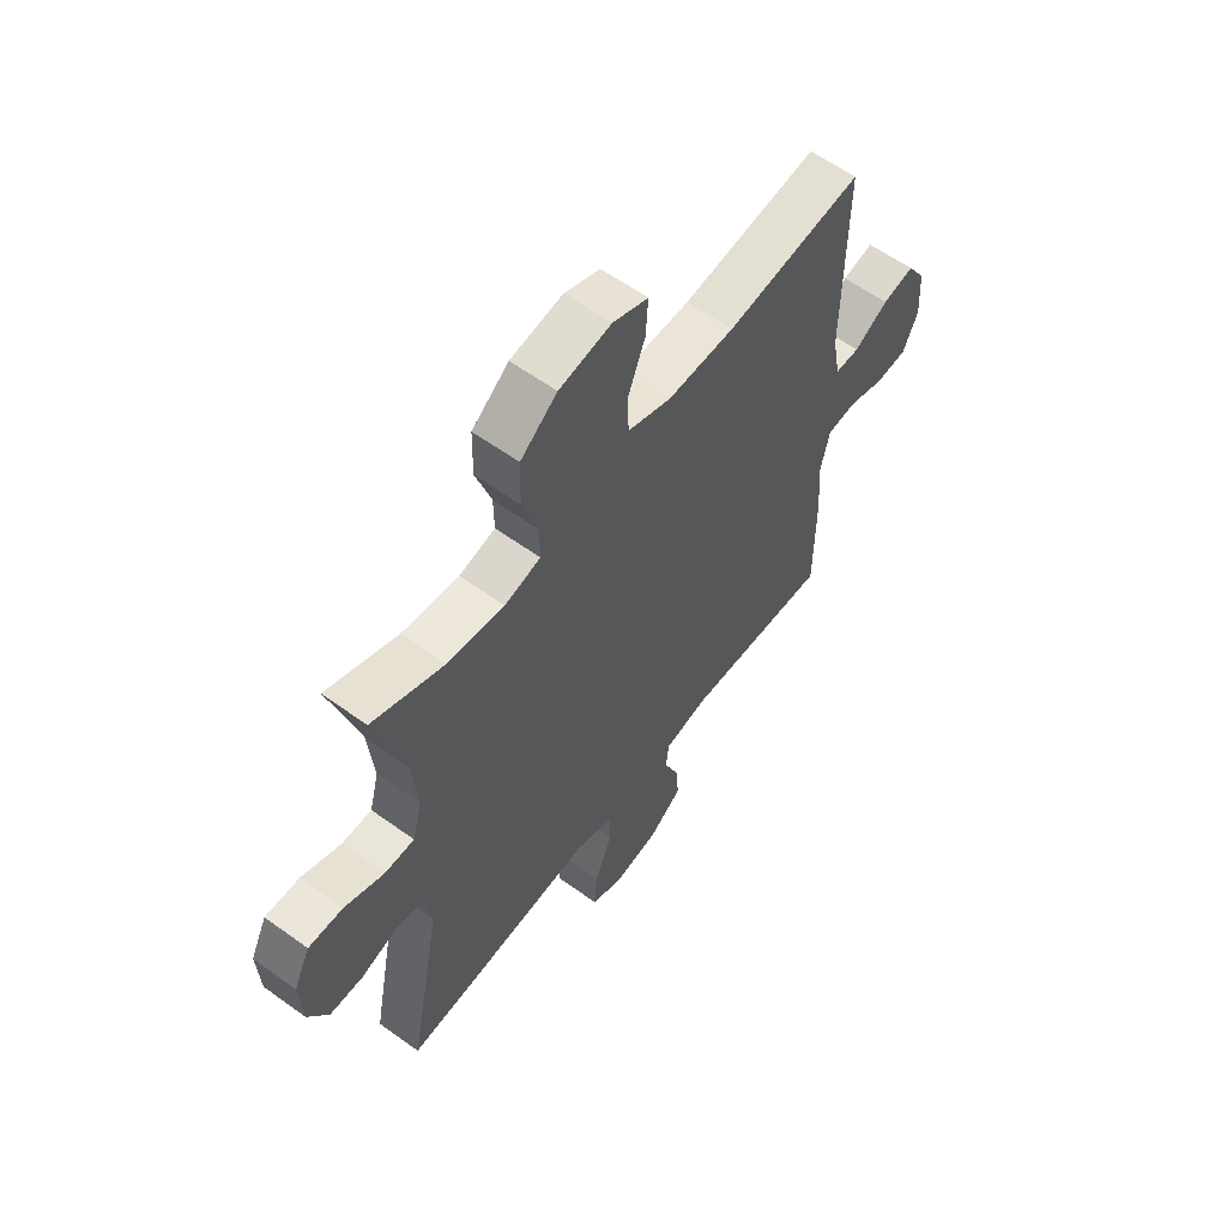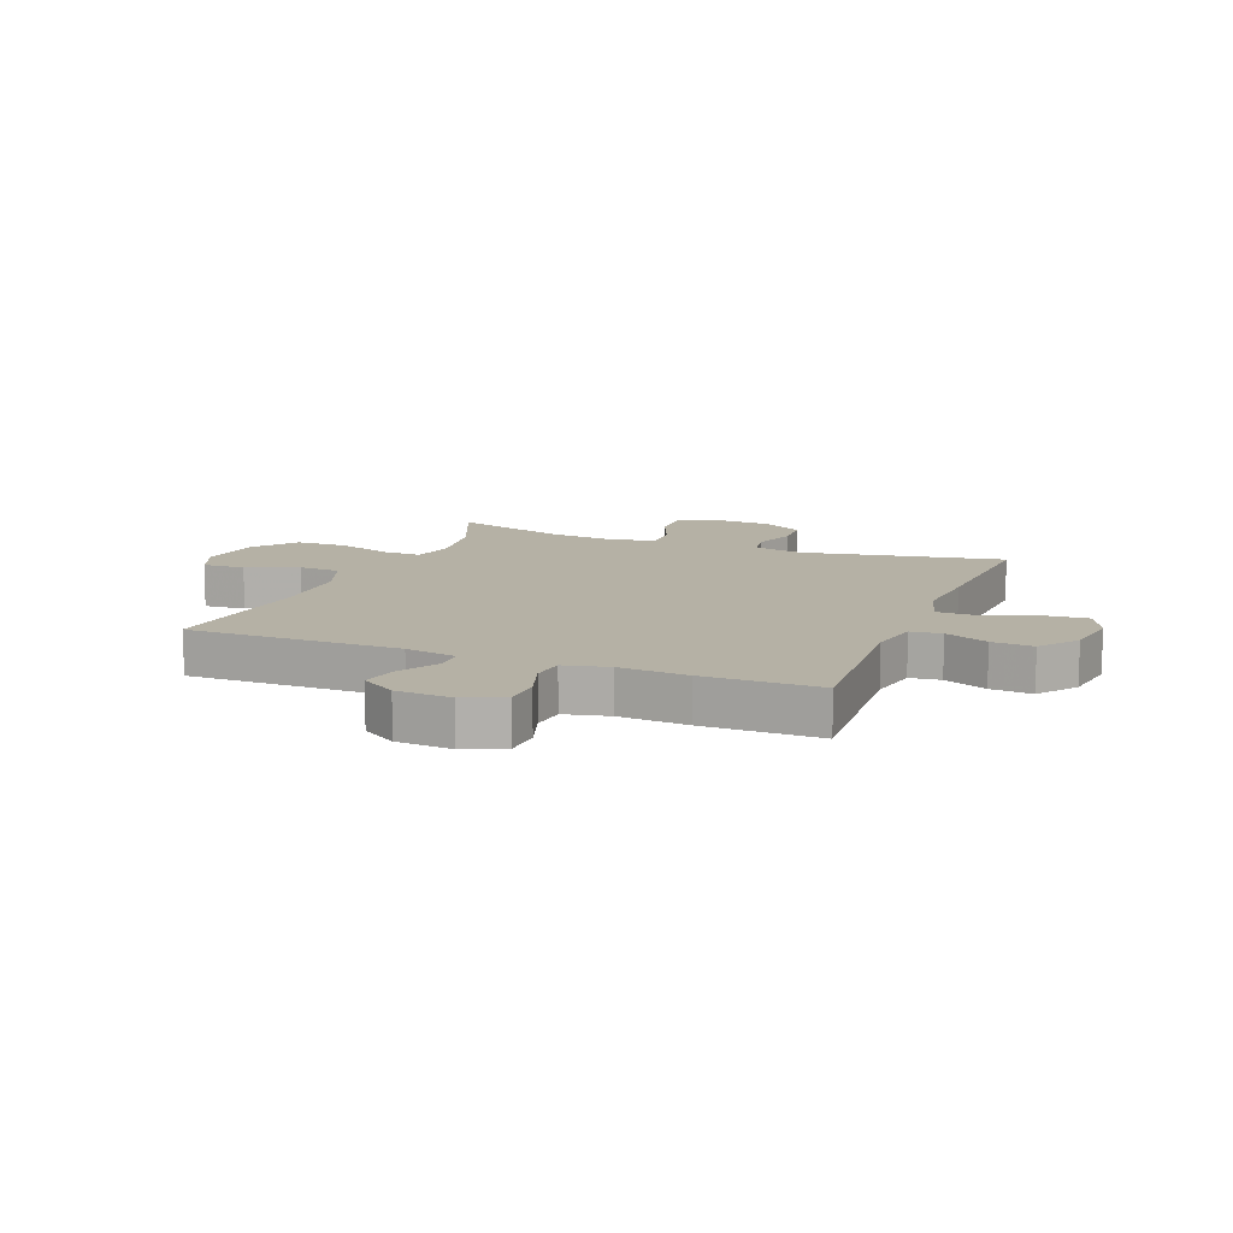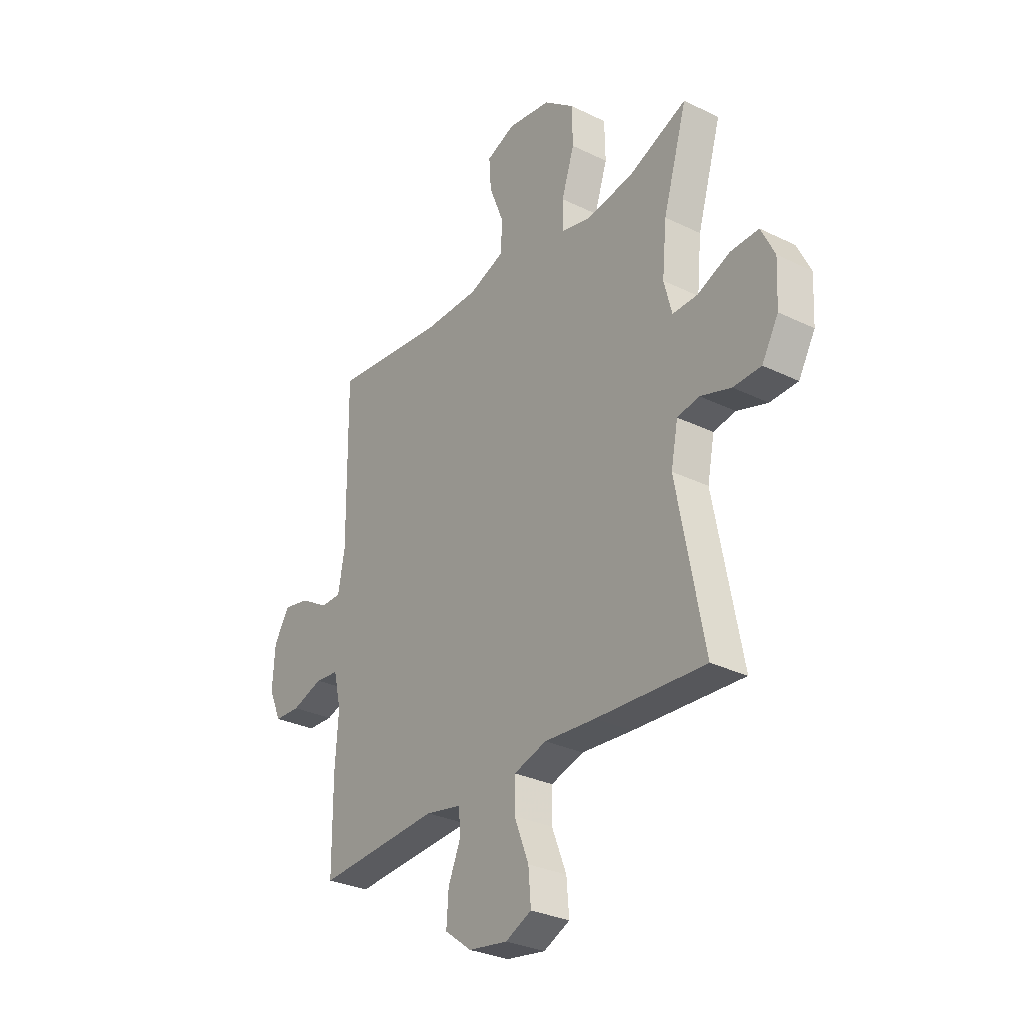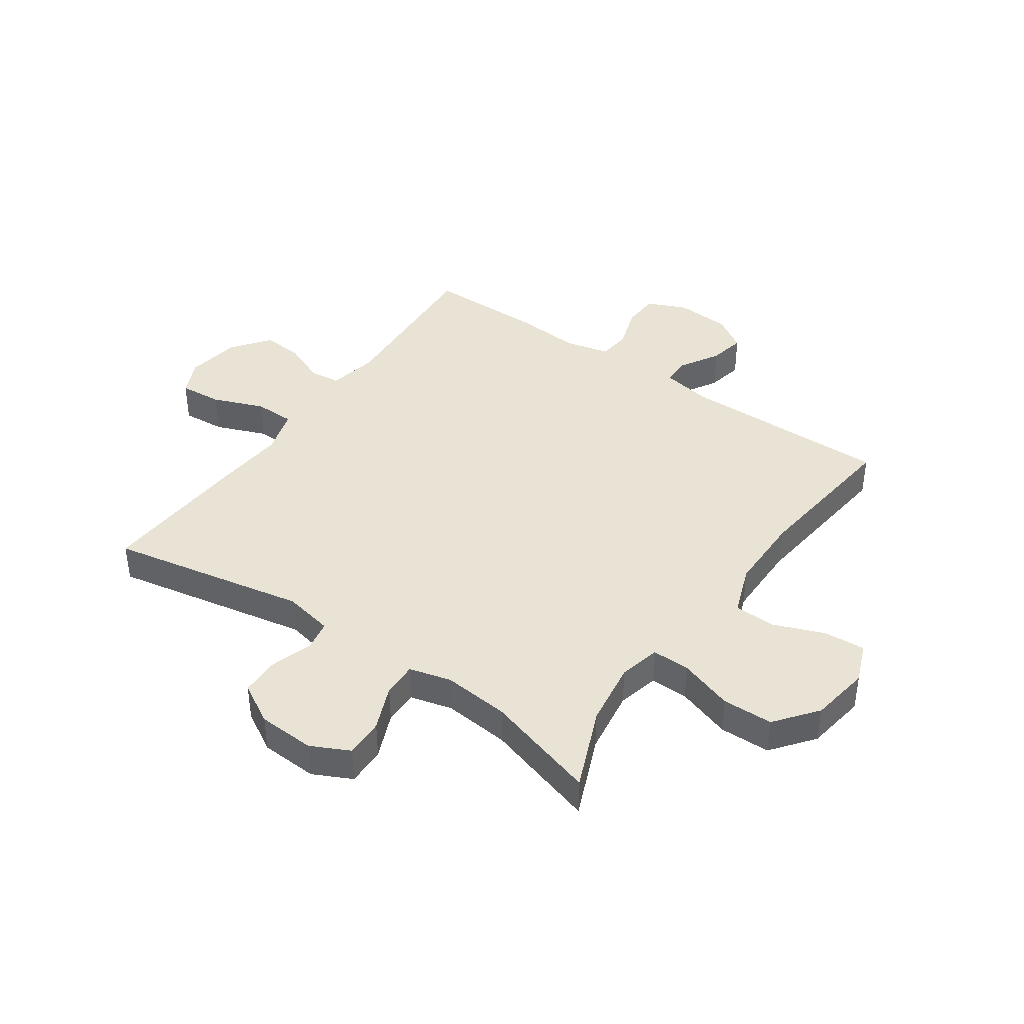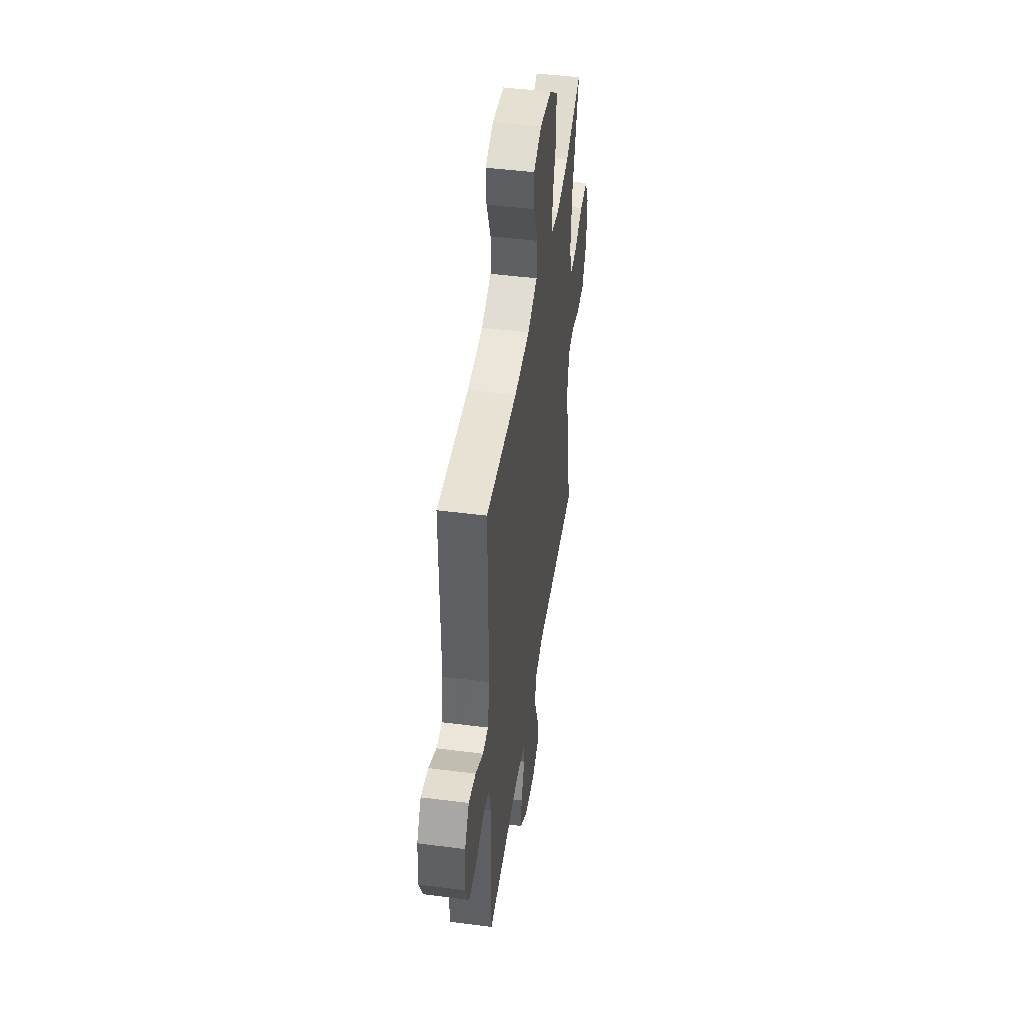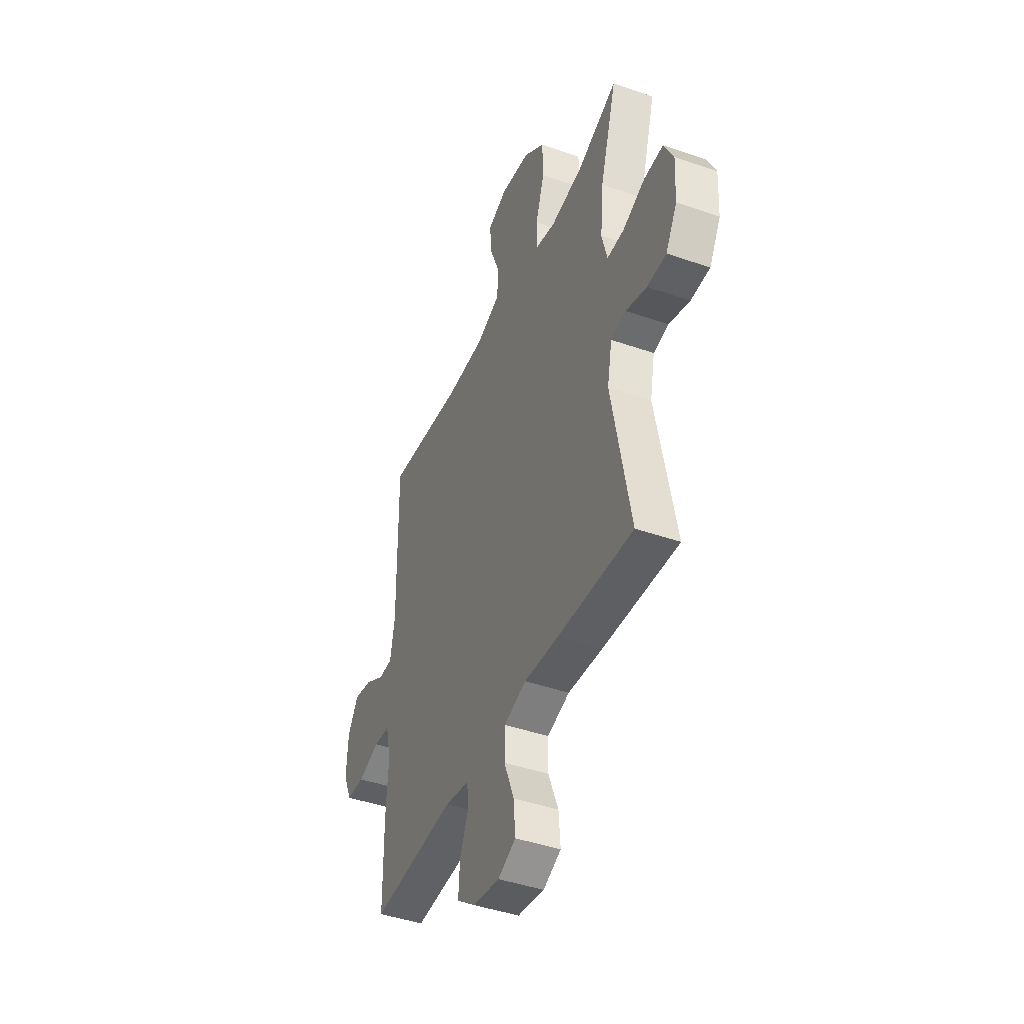
<metadata>
{"format":"obj","ext":"obj","renderer":"f3d","projection":"perspective","resolution":1024,"background":"white","views":[{"elev":59.7,"azim":-53.4,"up":"+Z"},{"elev":11.9,"azim":111.7,"up":"+Y"},{"elev":-30.1,"azim":-125.4,"up":"+Z"},{"elev":41.0,"azim":-55.1,"up":"+Y"},{"elev":46.7,"azim":98.3,"up":"+Z"},{"elev":-43.4,"azim":-112.4,"up":"+Z"}]}
</metadata>
<code>
v 0.5 0.07 0.5
v 0.496 0.07 0.137
v 0.512 0.07 0.049
v 0.561 0.07 0.048
v 0.629 0.07 0.088
v 0.692 0.07 0.101
v 0.73 0.07 0.041
v 0.736 0.07 -0.054
v 0.706 0.07 -0.122
v 0.643 0.07 -0.125
v 0.568 0.07 -0.1
v 0.511 0.07 -0.106
v 0.493 0.07 -0.183
v 0.501 0.07 -0.3
v 0.5 0.07 -0.5
v 0.204 0.07 -0.481
v 0.118 0.07 -0.498
v 0.112 0.07 -0.551
v 0.143 0.07 -0.625
v 0.148 0.07 -0.696
v 0.083 0.07 -0.745
v -0.011 0.07 -0.76
v -0.074 0.07 -0.731
v -0.068 0.07 -0.657
v -0.033 0.07 -0.568
v -0.034 0.07 -0.498
v -0.113 0.07 -0.474
v -0.236 0.07 -0.484
v -0.5 0.07 -0.5
v -0.434 0.07 -0.158
v -0.451 0.07 -0.072
v -0.504 0.07 -0.062
v -0.578 0.07 -0.086
v -0.645 0.07 -0.084
v -0.685 0.07 -0.014
v -0.69 0.07 0.085
v -0.657 0.07 0.152
v -0.589 0.07 0.15
v -0.51 0.07 0.117
v -0.45 0.07 0.116
v -0.431 0.07 0.189
v -0.442 0.07 0.304
v -0.5 0.07 0.5
v -0.358 0.07 0.441
v -0.245 0.07 0.424
v -0.173 0.07 0.441
v -0.174 0.07 0.507
v -0.205 0.07 0.601
v -0.203 0.07 0.689
v -0.13 0.07 0.746
v -0.026 0.07 0.762
v 0.044 0.07 0.734
v 0.039 0.07 0.662
v 0.004 0.07 0.573
v 0.007 0.07 0.502
v 0.093 0.07 0.47
v 0.227 0.07 0.469
v 0.5 0 0.5
v 0.496 0 0.137
v 0.512 0 0.049
v 0.561 0 0.048
v 0.629 0 0.088
v 0.692 0 0.101
v 0.73 0 0.041
v 0.736 0 -0.054
v 0.706 0 -0.122
v 0.643 0 -0.125
v 0.568 0 -0.1
v 0.511 0 -0.106
v 0.493 0 -0.183
v 0.501 0 -0.3
v 0.5 0 -0.5
v 0.204 0 -0.481
v 0.118 0 -0.498
v 0.112 0 -0.551
v 0.143 0 -0.625
v 0.148 0 -0.696
v 0.083 0 -0.745
v -0.011 0 -0.76
v -0.074 0 -0.731
v -0.068 0 -0.657
v -0.033 0 -0.568
v -0.034 0 -0.498
v -0.113 0 -0.474
v -0.236 0 -0.484
v -0.5 0 -0.5
v -0.434 0 -0.158
v -0.451 0 -0.072
v -0.504 0 -0.062
v -0.578 0 -0.086
v -0.645 0 -0.084
v -0.685 0 -0.014
v -0.69 0 0.085
v -0.657 0 0.152
v -0.589 0 0.15
v -0.51 0 0.117
v -0.45 0 0.116
v -0.431 0 0.189
v -0.442 0 0.304
v -0.5 0 0.5
v -0.358 0 0.441
v -0.245 0 0.424
v -0.173 0 0.441
v -0.174 0 0.507
v -0.205 0 0.601
v -0.203 0 0.689
v -0.13 0 0.746
v -0.026 0 0.762
v 0.044 0 0.734
v 0.039 0 0.662
v 0.004 0 0.573
v 0.007 0 0.502
v 0.093 0 0.47
v 0.227 0 0.469
f 51 52 53 54
f 51 54 55
f 50 51 55
f 47 48 49 50
f 46 47 50 55
f 42 43 44
f 41 42 44 45
f 40 41 45 46
f 36 37 38 39
f 36 39 40
f 35 36 40
f 32 33 34 35
f 31 32 35 40
f 30 31 40 46
f 27 28 29 30
f 26 27 30 46
f 22 23 24 25
f 22 25 26
f 21 22 26
f 18 19 20 21
f 17 18 21 26
f 16 17 26 46
f 13 14 15 16
f 12 13 16 46
f 8 9 10 11
f 4 5 6 7
f 3 4 7 8
f 57 1 2
f 56 57 2 3
f 46 55 56 3
f 3 8 11 12
f 3 12 46
f 111 110 109 108
f 112 111 108
f 112 108 107
f 107 106 105 104
f 112 107 104 103
f 101 100 99
f 102 101 99 98
f 103 102 98 97
f 96 95 94 93
f 97 96 93
f 97 93 92
f 92 91 90 89
f 97 92 89 88
f 103 97 88 87
f 87 86 85 84
f 103 87 84 83
f 82 81 80 79
f 83 82 79
f 83 79 78
f 78 77 76 75
f 83 78 75 74
f 103 83 74 73
f 73 72 71 70
f 103 73 70 69
f 68 67 66 65
f 64 63 62 61
f 65 64 61 60
f 59 58 114
f 60 59 114 113
f 60 113 112 103
f 69 68 65 60
f 103 69 60
f 1 58 59 2
f 2 59 60 3
f 3 60 61 4
f 4 61 62 5
f 5 62 63 6
f 6 63 64 7
f 7 64 65 8
f 8 65 66 9
f 9 66 67 10
f 10 67 68 11
f 11 68 69 12
f 12 69 70 13
f 13 70 71 14
f 14 71 72 15
f 15 72 73 16
f 16 73 74 17
f 17 74 75 18
f 18 75 76 19
f 19 76 77 20
f 20 77 78 21
f 21 78 79 22
f 22 79 80 23
f 23 80 81 24
f 24 81 82 25
f 25 82 83 26
f 26 83 84 27
f 27 84 85 28
f 28 85 86 29
f 29 86 87 30
f 30 87 88 31
f 31 88 89 32
f 32 89 90 33
f 33 90 91 34
f 34 91 92 35
f 35 92 93 36
f 36 93 94 37
f 37 94 95 38
f 38 95 96 39
f 39 96 97 40
f 40 97 98 41
f 41 98 99 42
f 42 99 100 43
f 43 100 101 44
f 44 101 102 45
f 45 102 103 46
f 46 103 104 47
f 47 104 105 48
f 48 105 106 49
f 49 106 107 50
f 50 107 108 51
f 51 108 109 52
f 52 109 110 53
f 53 110 111 54
f 54 111 112 55
f 55 112 113 56
f 56 113 114 57
f 57 114 58 1

</code>
